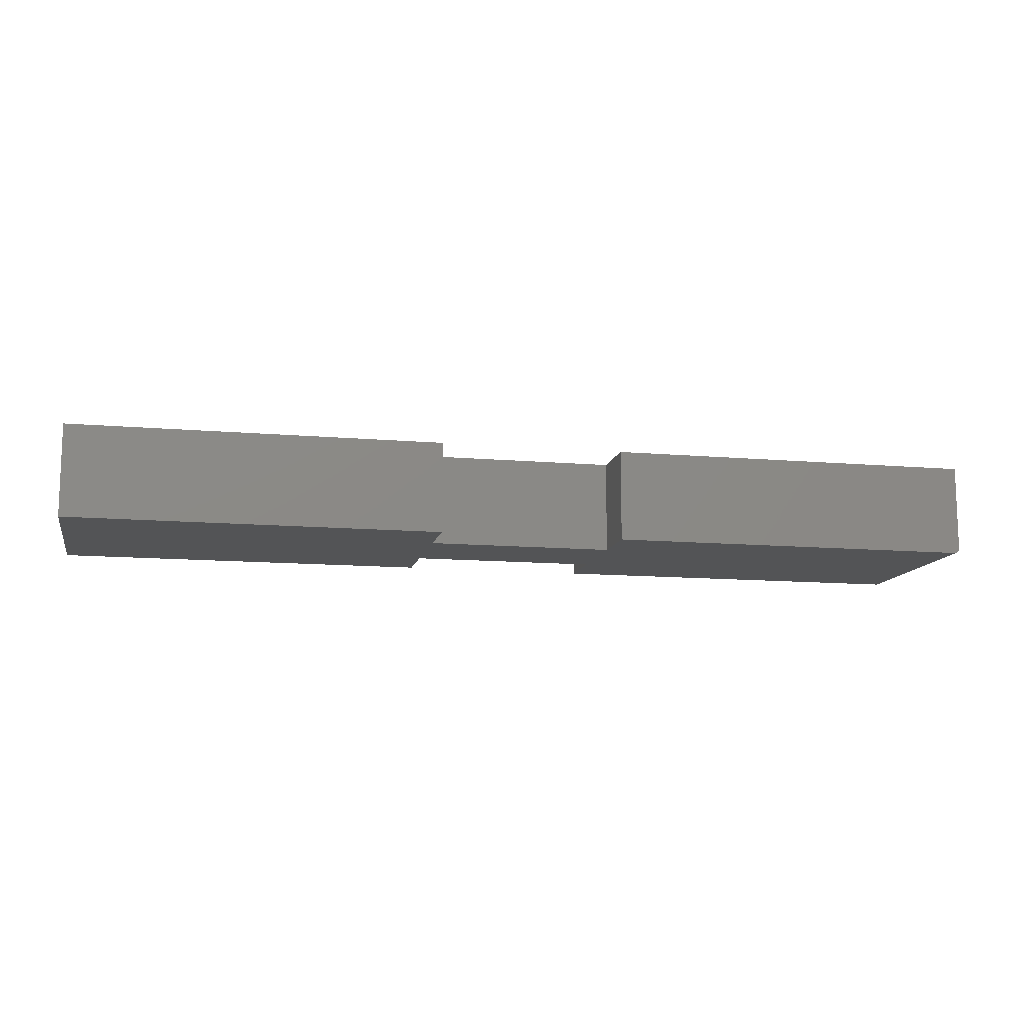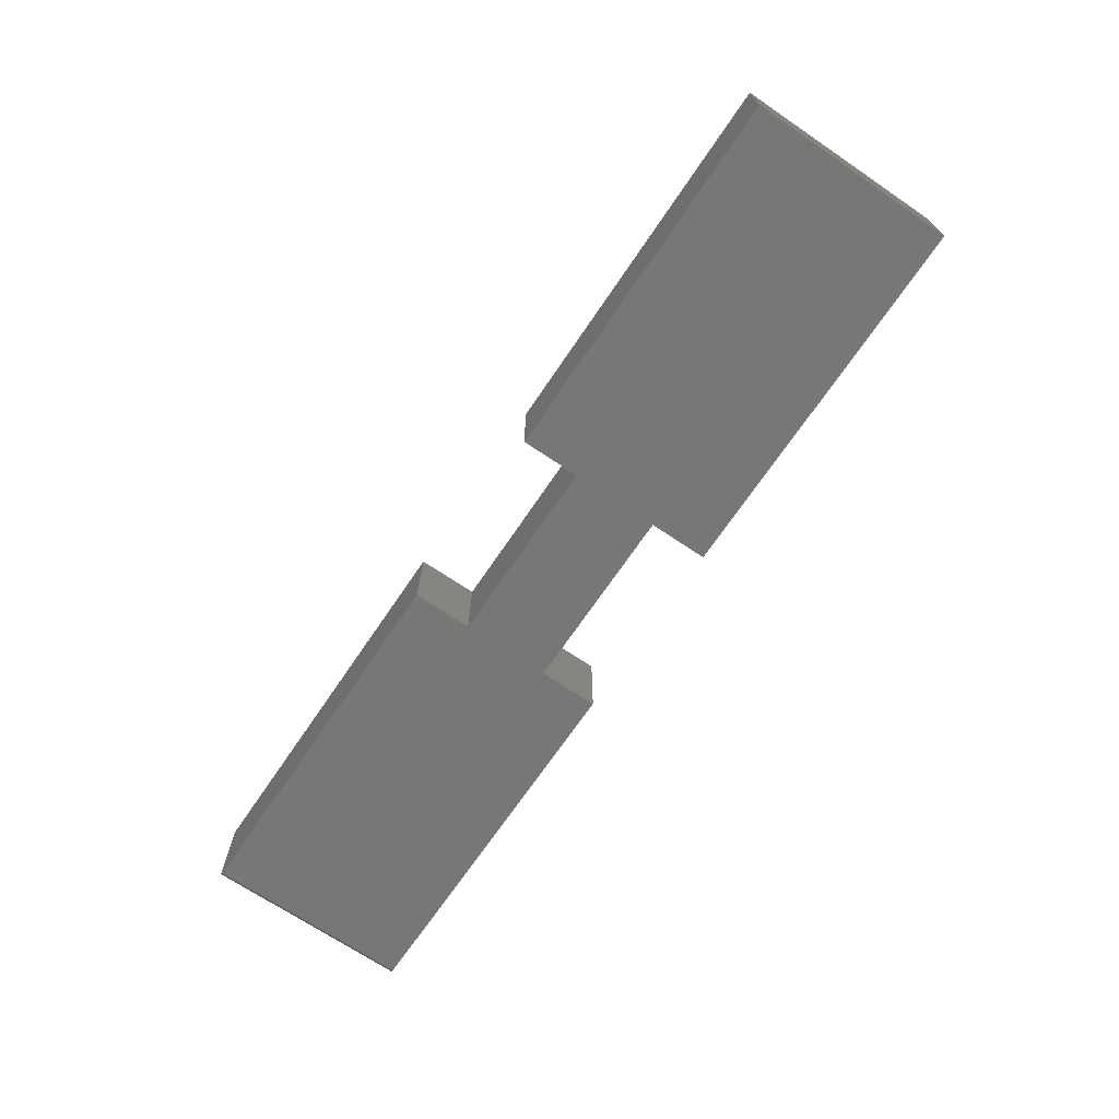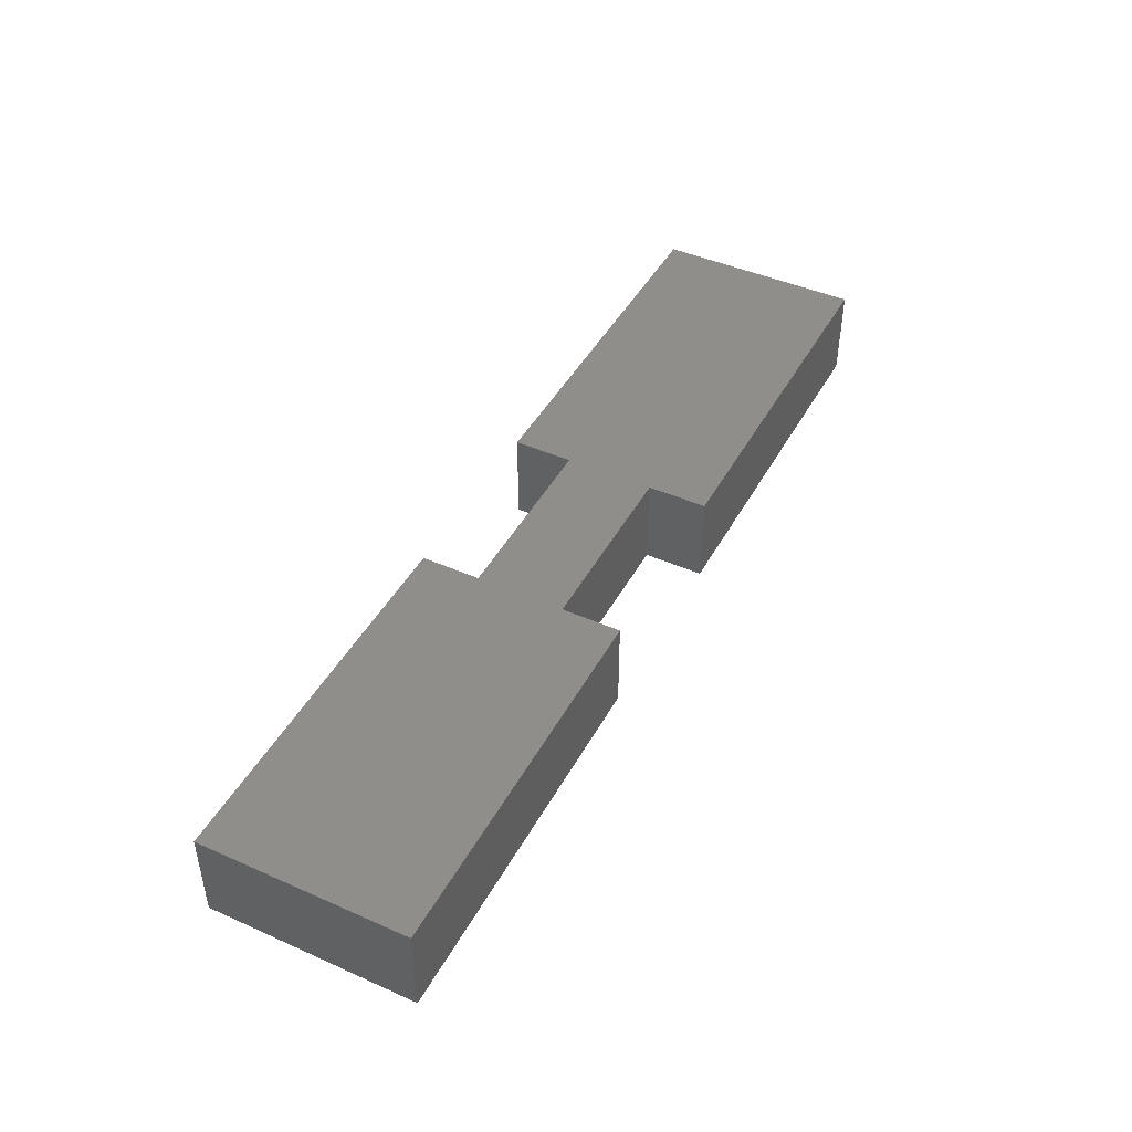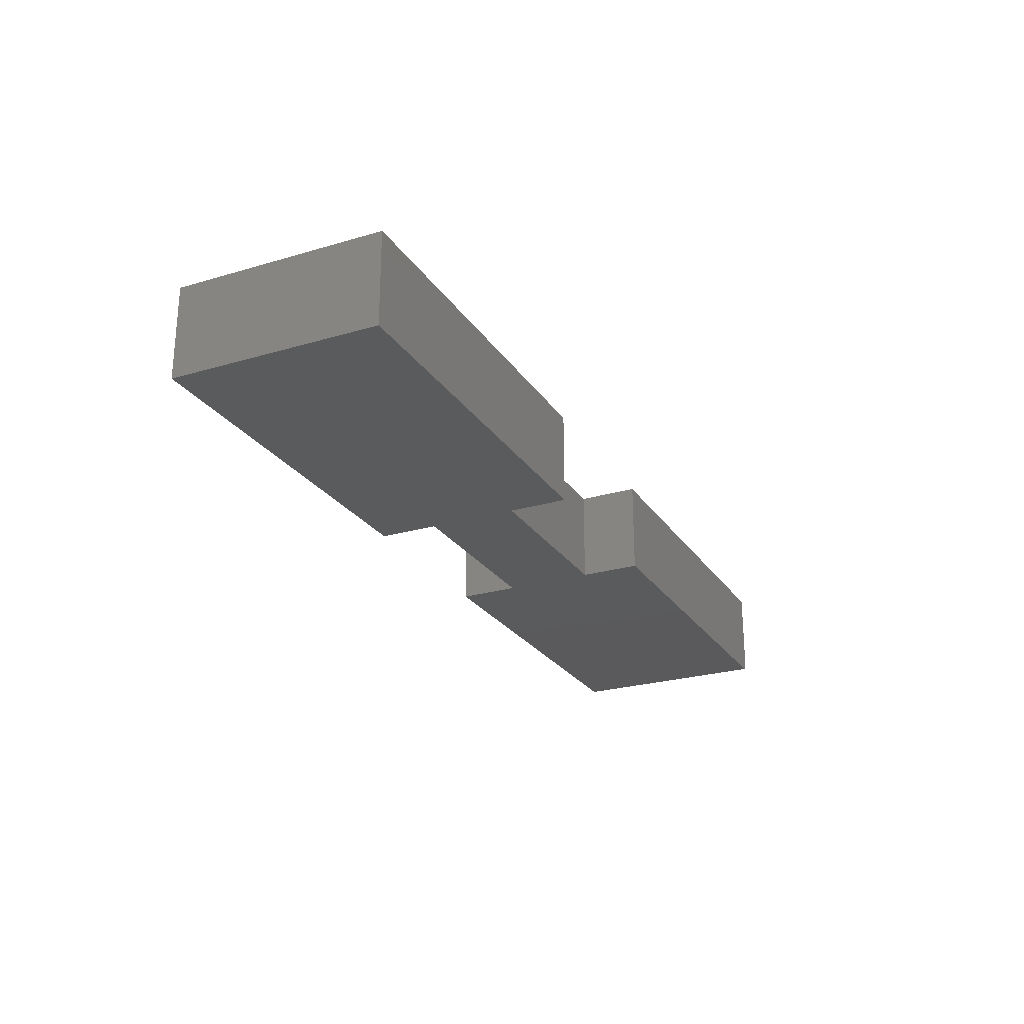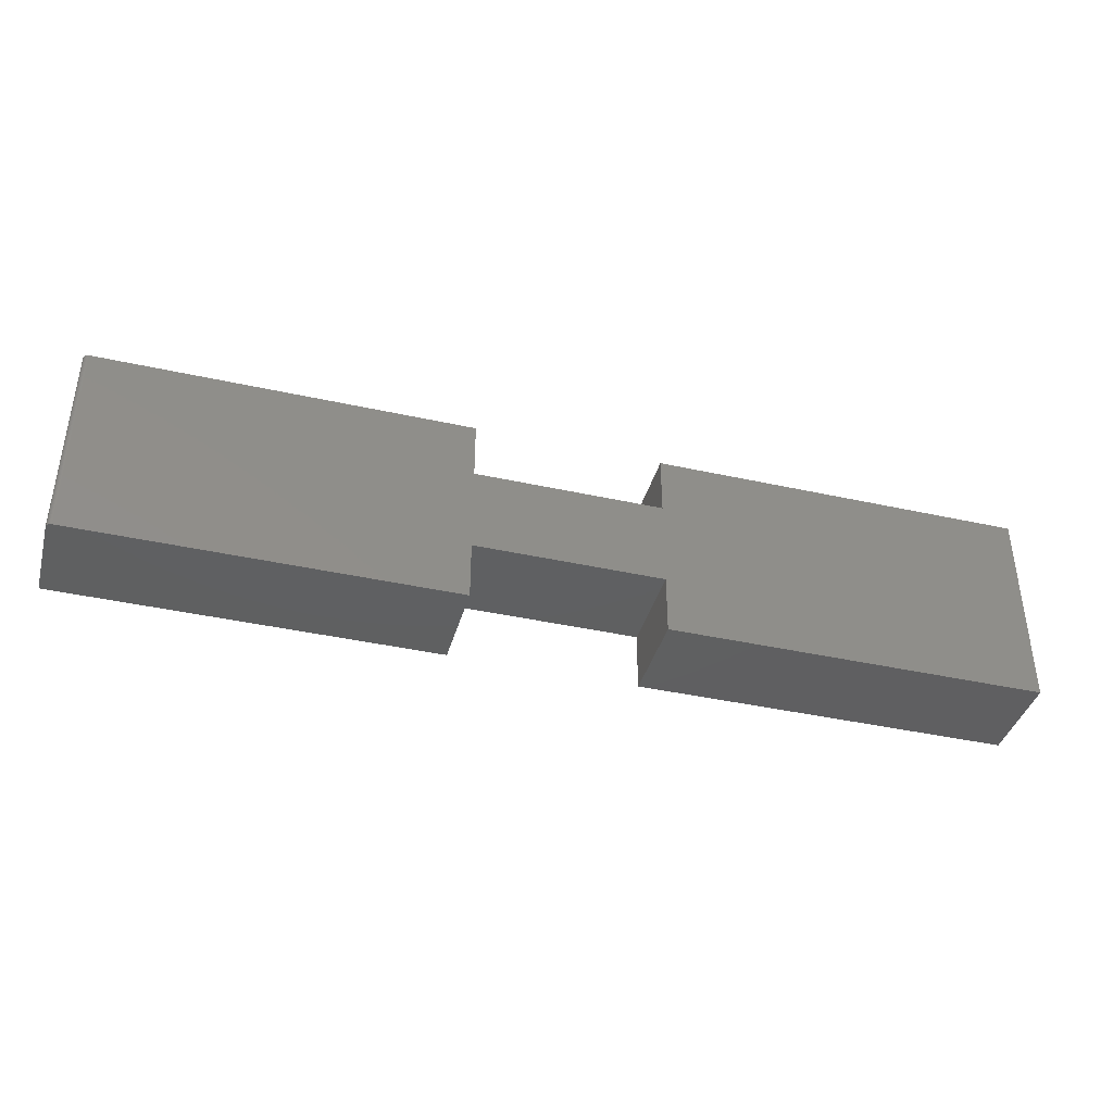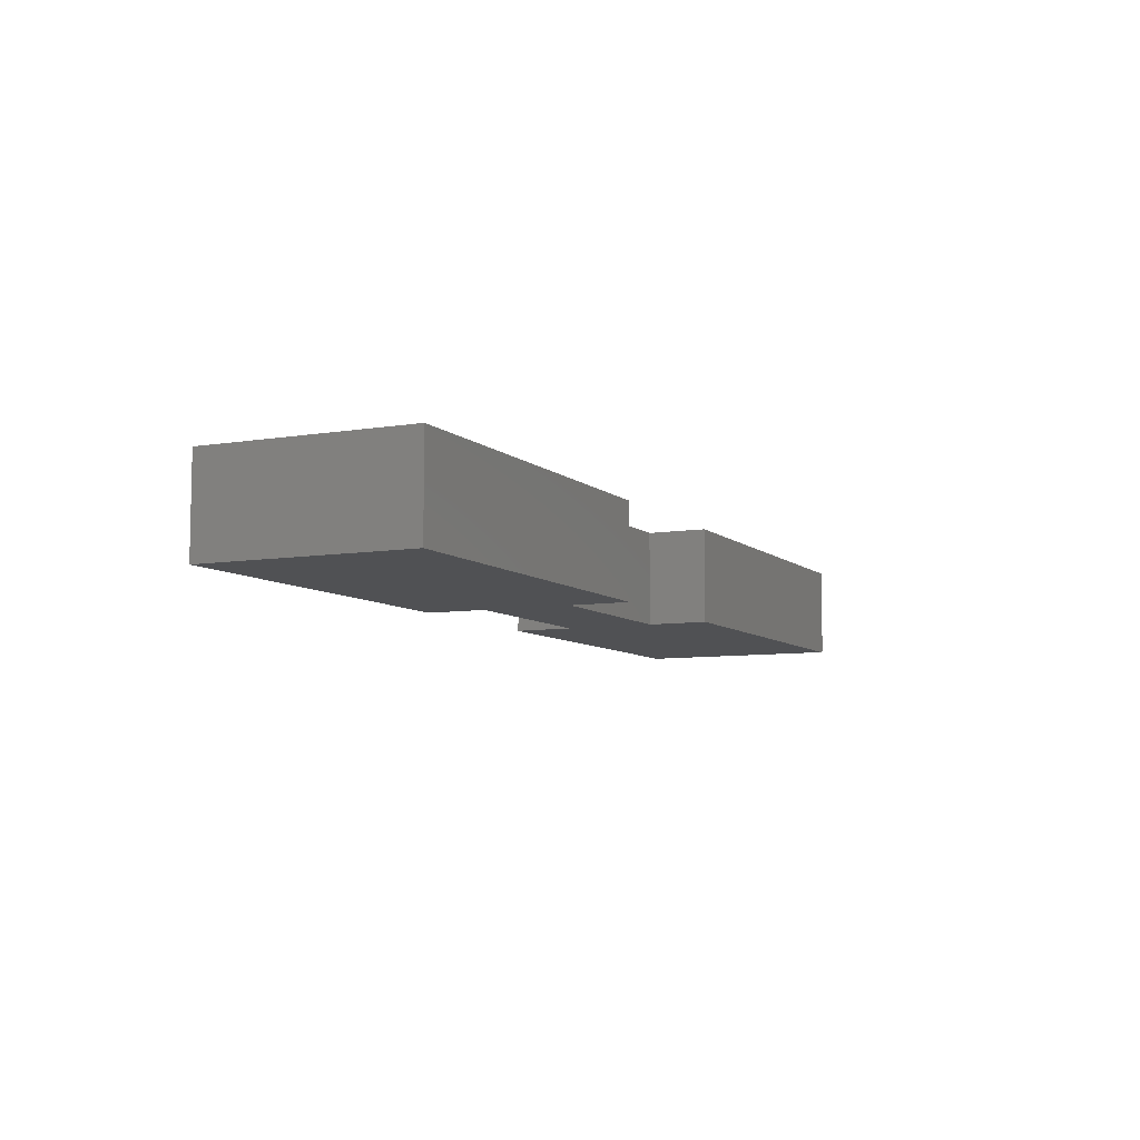
<metadata>
{"format":"stl","ext":"stl","renderer":"f3d","projection":"perspective","resolution":1024,"background":"white","views":[{"elev":-12.0,"azim":168.2,"up":"+Y"},{"elev":-69.5,"azim":55.9,"up":"+Y"},{"elev":44.7,"azim":117.2,"up":"+Y"},{"elev":-24.8,"azim":115.7,"up":"+Y"},{"elev":-39.8,"azim":-15.4,"up":"+Z"},{"elev":-7.6,"azim":115.3,"up":"+Y"}]}
</metadata>
<code>
# stl→obj: 40 verts, 76 faces
v -0.15 -0.1484 0.07278
v -0.15 -0.1484 0.1675
v -0.7422 -0.1484 0.1675
v -0.15 -0.1484 -0.06933
v 0.15 -0.1484 -0.06933
v 0.15 -0.1484 0.07278
v 0.75 -0.1484 0.1675
v 0.15 -0.1484 0.1675
v 0.15 -0.1484 -0.1641
v 0.75 -0.1484 -0.1641
v -0.7422 -0.1484 -0.1641
v -0.15 -0.1484 -0.1641
v -0.75 -0.1406 0.1675
v -0.75 1.841e-17 0.1675
v -0.75 -0.1406 -0.1641
v -0.75 0 -0.1641
v -0.7465 -0.1471 0.1675
v -0.7487 -0.145 0.1675
v -0.7477 -0.1461 0.1675
v -0.15 8.502e-17 0.1675
v -0.7452 -0.1478 0.1675
v -0.7437 -0.1483 0.1675
v -0.7498 -0.1421 0.1675
v -0.7494 -0.1436 0.1675
v -0.7437 -0.1483 -0.1641
v -0.7465 -0.1471 -0.1641
v -0.7452 -0.1478 -0.1641
v -0.15 6.661e-17 -0.1641
v -0.7477 -0.1461 -0.1641
v -0.7487 -0.145 -0.1641
v -0.7494 -0.1436 -0.1641
v -0.7498 -0.1421 -0.1641
v -0.15 7.976e-17 0.07278
v 0.15 1.131e-16 0.07278
v 0.15 1.052e-16 -0.06933
v -0.15 7.187e-17 -0.06933
v 0.75 1.849e-16 0.1675
v 0.75 1.665e-16 -0.1641
v 0.15 9.992e-17 -0.1641
v 0.15 1.183e-16 0.1675
f 1 2 3
f 1 3 4
f 1 4 5
f 1 5 6
f 7 8 6
f 7 6 5
f 7 5 9
f 7 9 10
f 11 12 3
f 3 12 4
f 13 14 15
f 15 14 16
f 17 18 19
f 3 2 20
f 14 18 17
f 14 17 21
f 14 21 22
f 14 22 3
f 14 3 20
f 18 14 13
f 18 13 23
f 18 23 24
f 11 25 26
f 26 25 27
f 28 12 11
f 28 11 26
f 28 26 29
f 28 29 30
f 28 30 31
f 28 31 32
f 28 32 15
f 28 15 16
f 13 15 23
f 23 15 32
f 23 32 24
f 24 32 31
f 24 31 18
f 18 31 30
f 18 30 19
f 19 30 29
f 19 29 17
f 17 29 26
f 17 26 21
f 21 26 27
f 21 27 22
f 22 27 25
f 22 25 3
f 3 25 11
f 33 34 35
f 33 35 36
f 33 36 14
f 33 14 20
f 37 38 39
f 37 39 35
f 37 35 34
f 37 34 40
f 16 14 28
f 28 14 36
f 1 33 2
f 2 33 20
f 6 34 1
f 1 34 33
f 8 40 6
f 6 40 34
f 7 37 8
f 8 37 40
f 10 38 7
f 7 38 37
f 9 39 10
f 10 39 38
f 5 35 9
f 9 35 39
f 4 36 5
f 5 36 35
f 12 28 4
f 4 28 36

</code>
